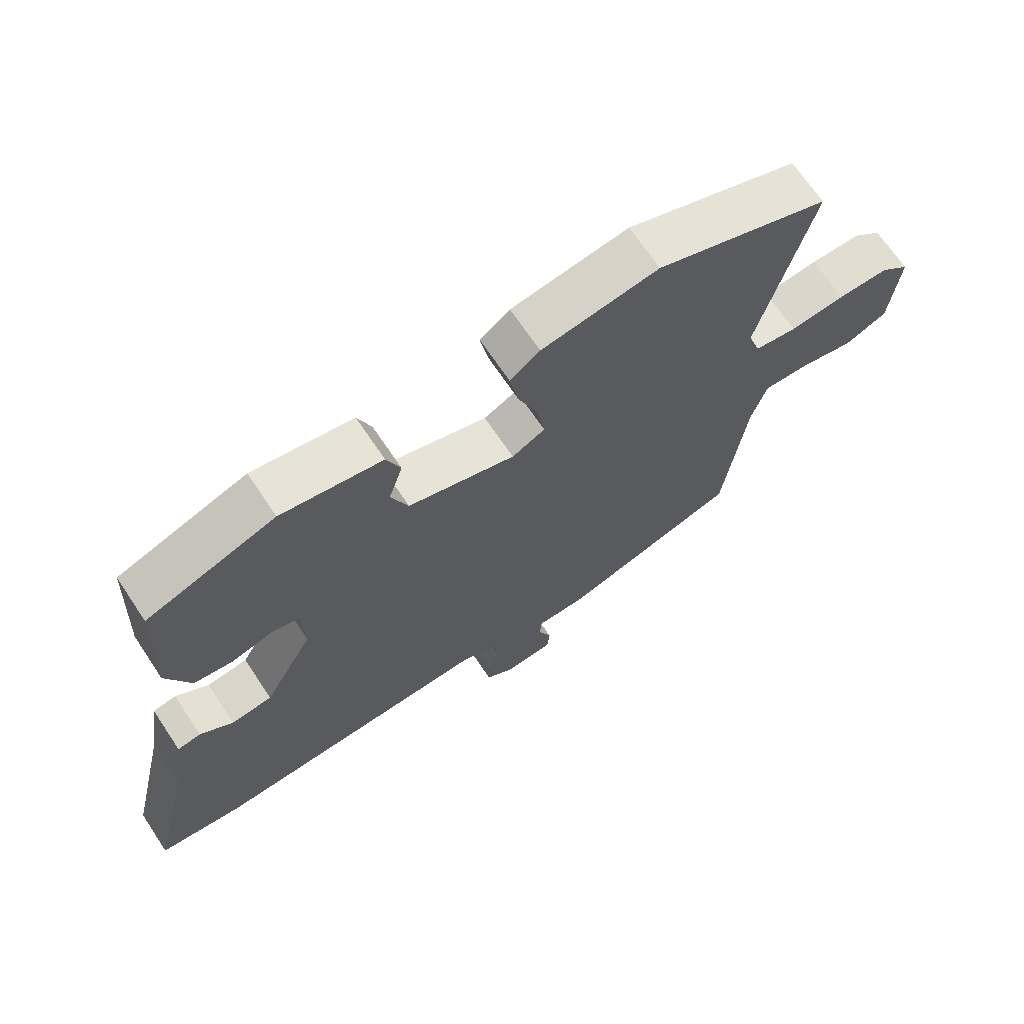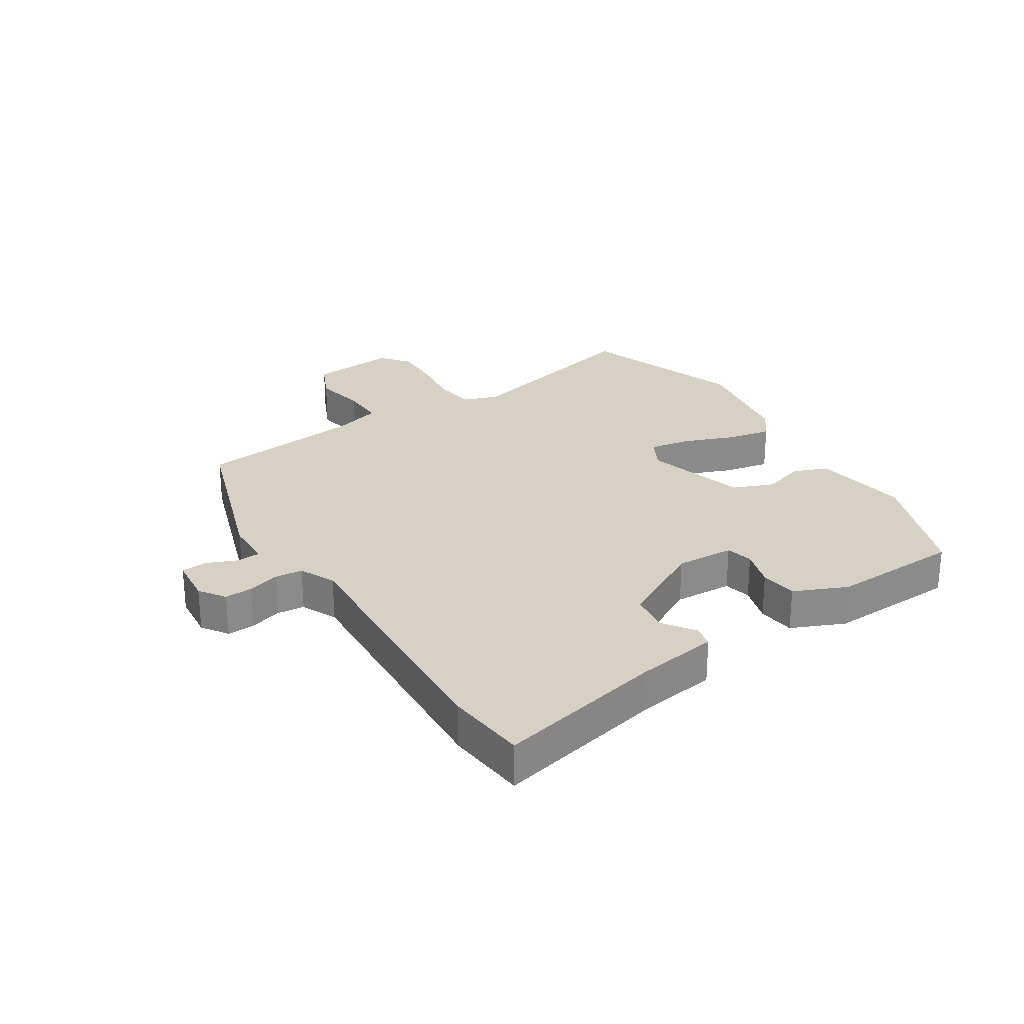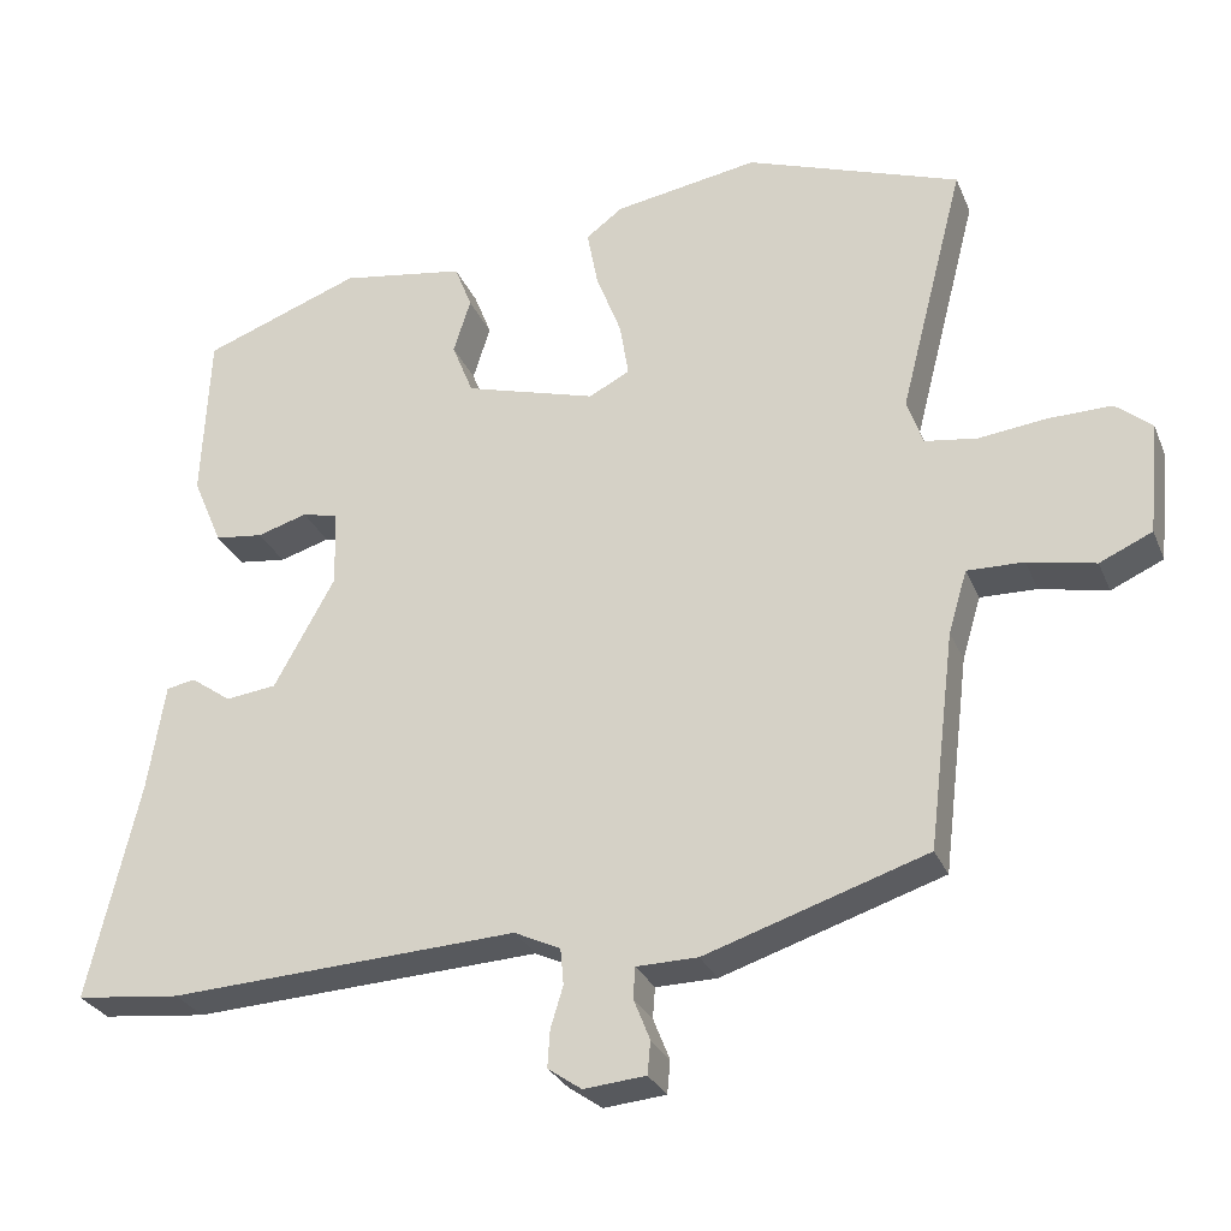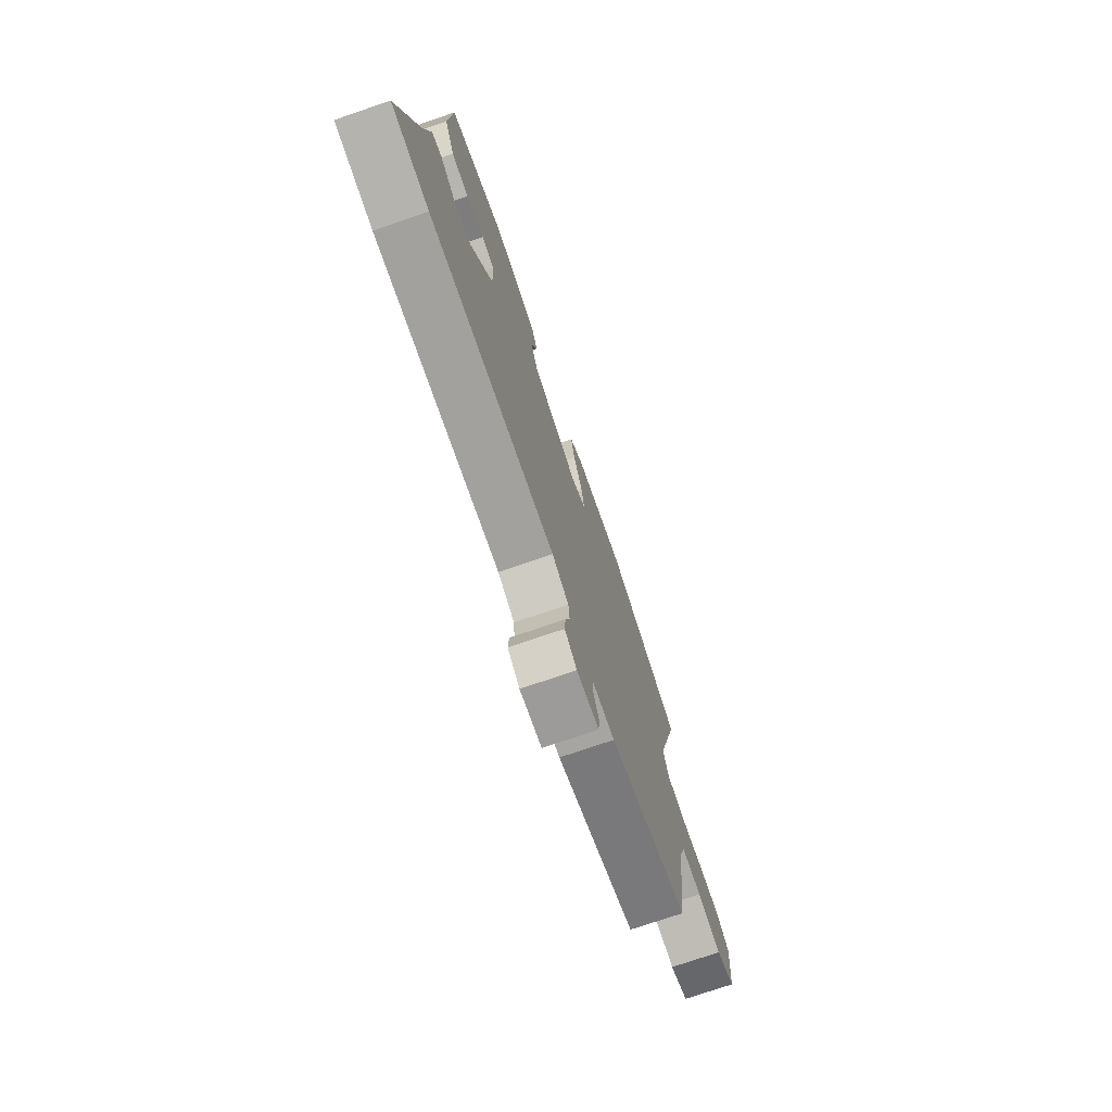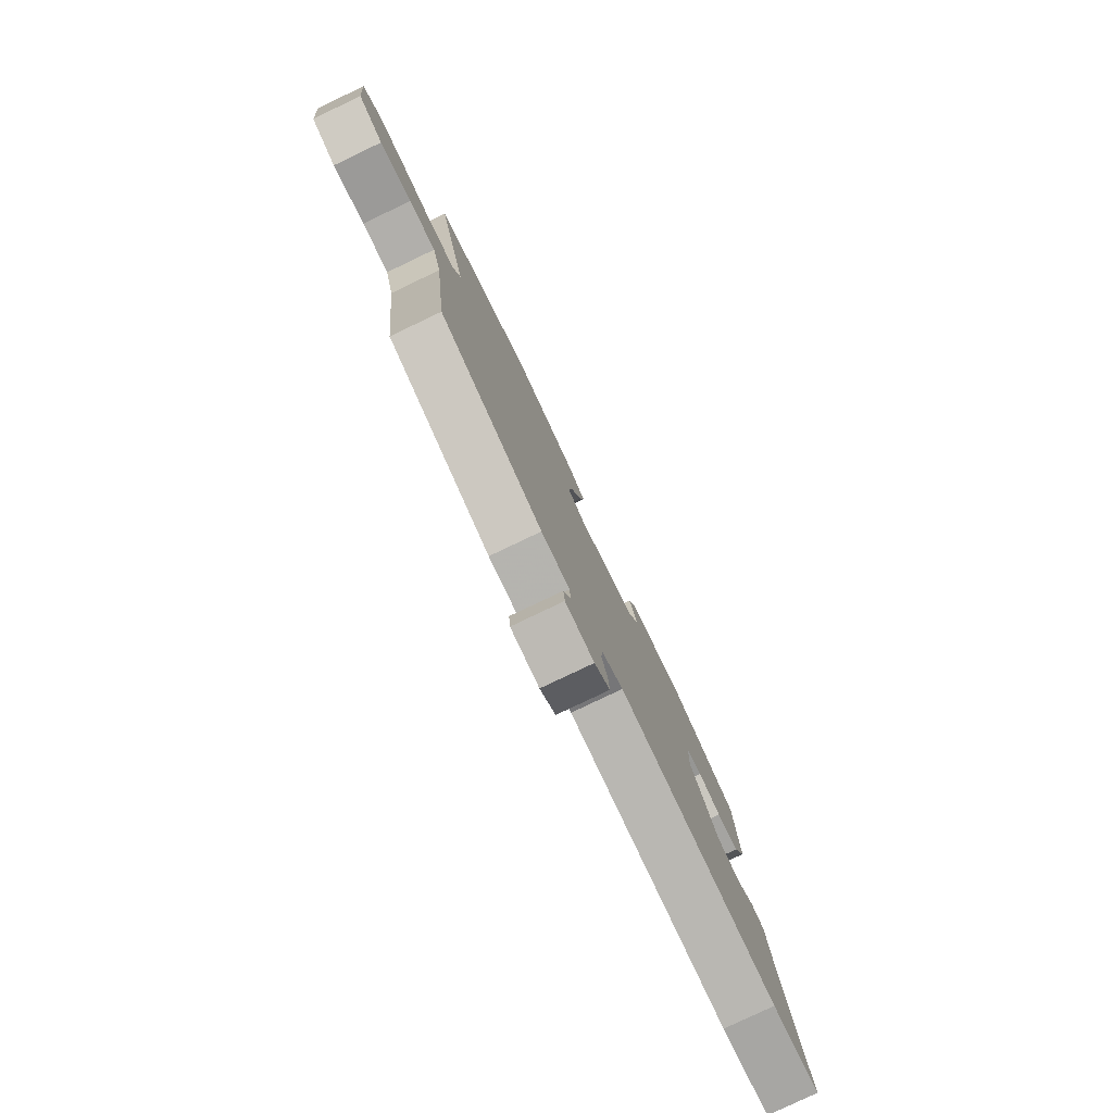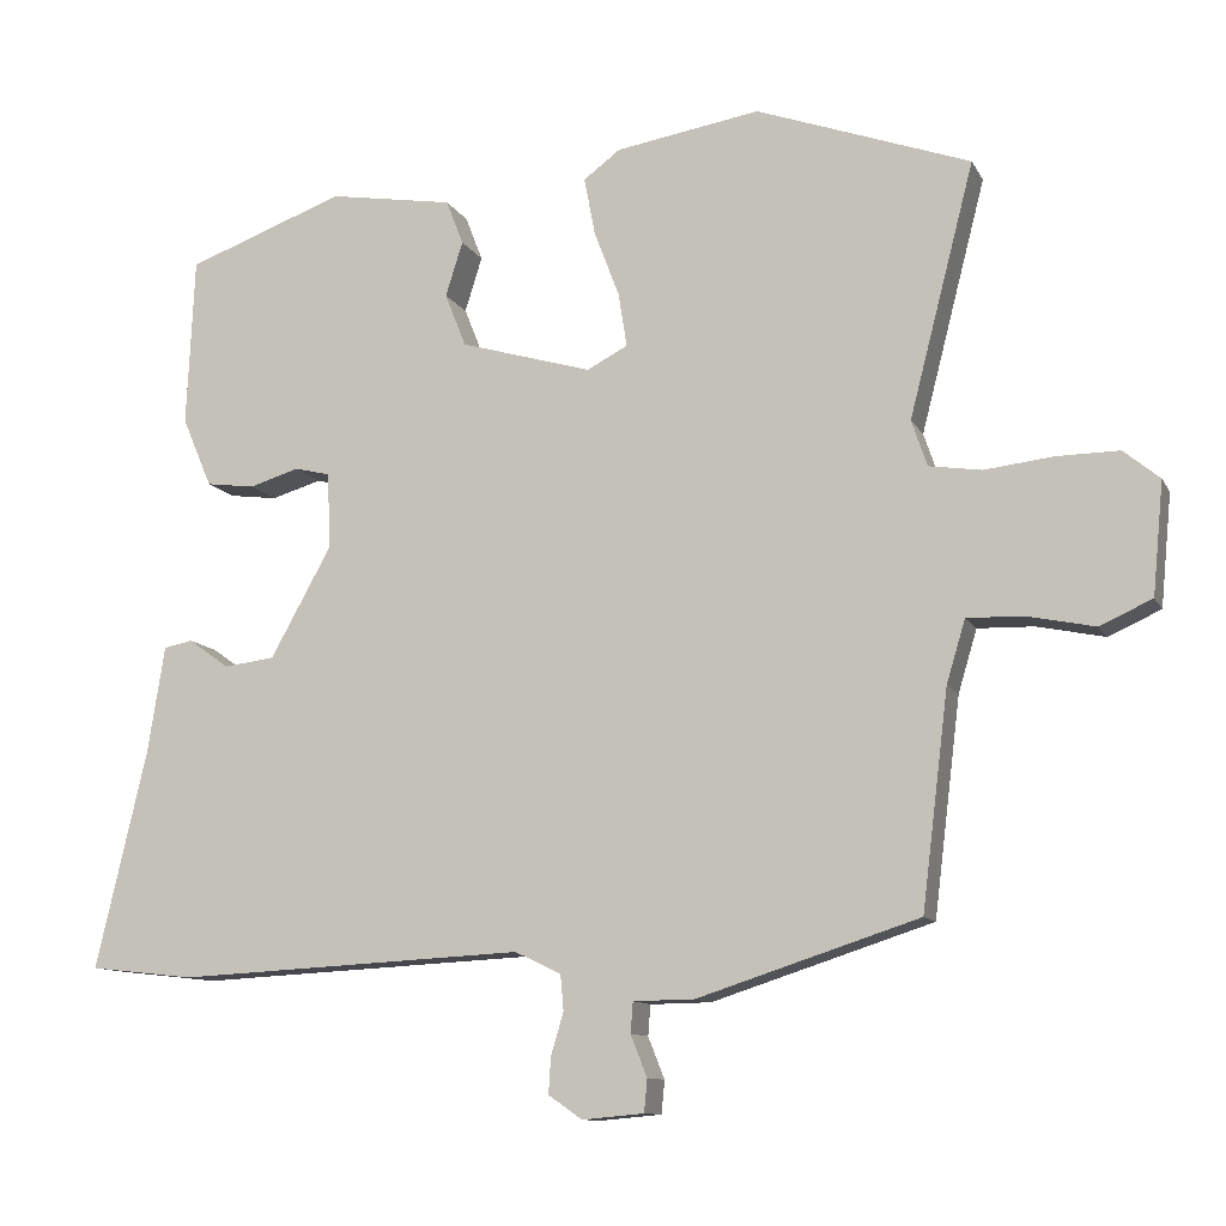
<metadata>
{"format":"obj","ext":"obj","renderer":"f3d","projection":"perspective","resolution":1024,"background":"white","views":[{"elev":68.2,"azim":-33.7,"up":"+Z"},{"elev":26.8,"azim":-122.1,"up":"+Y"},{"elev":-28.5,"azim":19.7,"up":"+Z"},{"elev":-74.5,"azim":-71.1,"up":"+Z"},{"elev":-79.7,"azim":115.5,"up":"+Z"},{"elev":-11.0,"azim":18.4,"up":"+Z"}]}
</metadata>
<code>
v 0.302 0.07 0.571
v 0.575 0.07 0.473
v 0.492 0.07 0.151
v 0.512 0.07 0.092
v 0.579 0.07 0.082
v 0.666 0.07 0.092
v 0.746 0.07 0.093
v 0.792 0.07 0.055
v 0.778 0.07 -0.088
v 0.711 0.07 -0.118
v 0.625 0.07 -0.1
v 0.553 0.07 -0.098
v 0.529 0.07 -0.178
v 0.495 0.07 -0.453
v 0.213 0.07 -0.544
v 0.135 0.07 -0.545
v 0.132 0.07 -0.584
v 0.153 0.07 -0.637
v 0.149 0.07 -0.679
v 0.07 0.07 -0.686
v 0.027 0.07 -0.656
v 0.03 0.07 -0.609
v 0.046 0.07 -0.556
v 0.042 0.07 -0.51
v -0.017 0.07 -0.482
v -0.462 0.07 -0.504
v -0.596 0.07 -0.489
v -0.531 0.07 -0.211
v -0.509 0.07 -0.073
v -0.472 0.07 -0.066
v -0.42 0.07 -0.103
v -0.355 0.07 -0.095
v -0.277 0.07 0.046
v -0.281 0.07 0.143
v -0.326 0.07 0.154
v -0.39 0.07 0.135
v -0.452 0.07 0.143
v -0.49 0.07 0.232
v -0.48 0.07 0.448
v -0.278 0.07 0.522
v -0.119 0.07 0.496
v -0.097 0.07 0.439
v -0.119 0.07 0.369
v -0.092 0.07 0.301
v 0.076 0.07 0.252
v 0.128 0.07 0.279
v 0.117 0.07 0.348
v 0.085 0.07 0.432
v 0.071 0.07 0.506
v 0.118 0.07 0.541
v 0.302 0 0.571
v 0.575 0 0.473
v 0.492 0 0.151
v 0.512 0 0.092
v 0.579 0 0.082
v 0.666 0 0.092
v 0.746 0 0.093
v 0.792 0 0.055
v 0.778 0 -0.088
v 0.711 0 -0.118
v 0.625 0 -0.1
v 0.553 0 -0.098
v 0.529 0 -0.178
v 0.495 0 -0.453
v 0.213 0 -0.544
v 0.135 0 -0.545
v 0.132 0 -0.584
v 0.153 0 -0.637
v 0.149 0 -0.679
v 0.07 0 -0.686
v 0.027 0 -0.656
v 0.03 0 -0.609
v 0.046 0 -0.556
v 0.042 0 -0.51
v -0.017 0 -0.482
v -0.462 0 -0.504
v -0.596 0 -0.489
v -0.531 0 -0.211
v -0.509 0 -0.073
v -0.472 0 -0.066
v -0.42 0 -0.103
v -0.355 0 -0.095
v -0.277 0 0.046
v -0.281 0 0.143
v -0.326 0 0.154
v -0.39 0 0.135
v -0.452 0 0.143
v -0.49 0 0.232
v -0.48 0 0.448
v -0.278 0 0.522
v -0.119 0 0.496
v -0.097 0 0.439
v -0.119 0 0.369
v -0.092 0 0.301
v 0.076 0 0.252
v 0.128 0 0.279
v 0.117 0 0.348
v 0.085 0 0.432
v 0.071 0 0.506
v 0.118 0 0.541
f 47 48 49 50
f 46 47 50 1
f 40 41 42 43
f 40 43 44
f 39 40 44
f 38 39 44
f 35 36 37 38
f 34 35 38 44
f 33 34 44 45
f 28 29 30 31
f 28 31 32
f 25 26 27 28
f 24 25 28 32
f 20 21 22 23
f 20 23 24
f 17 18 19 20
f 16 17 20 24
f 13 14 15 16
f 12 13 16 24
f 8 9 10 11
f 8 11 12
f 5 6 7 8
f 5 8 12
f 4 5 12 24
f 46 1 2 3
f 32 33 45 46
f 24 32 46
f 3 4 24 46
f 100 99 98 97
f 51 100 97 96
f 93 92 91 90
f 94 93 90
f 94 90 89
f 94 89 88
f 88 87 86 85
f 94 88 85 84
f 95 94 84 83
f 81 80 79 78
f 82 81 78
f 78 77 76 75
f 82 78 75 74
f 73 72 71 70
f 74 73 70
f 70 69 68 67
f 74 70 67 66
f 66 65 64 63
f 74 66 63 62
f 61 60 59 58
f 62 61 58
f 58 57 56 55
f 62 58 55
f 74 62 55 54
f 53 52 51 96
f 96 95 83 82
f 96 82 74
f 96 74 54 53
f 1 51 52 2
f 2 52 53 3
f 3 53 54 4
f 4 54 55 5
f 5 55 56 6
f 6 56 57 7
f 7 57 58 8
f 8 58 59 9
f 9 59 60 10
f 10 60 61 11
f 11 61 62 12
f 12 62 63 13
f 13 63 64 14
f 14 64 65 15
f 15 65 66 16
f 16 66 67 17
f 17 67 68 18
f 18 68 69 19
f 19 69 70 20
f 20 70 71 21
f 21 71 72 22
f 22 72 73 23
f 23 73 74 24
f 24 74 75 25
f 25 75 76 26
f 26 76 77 27
f 27 77 78 28
f 28 78 79 29
f 29 79 80 30
f 30 80 81 31
f 31 81 82 32
f 32 82 83 33
f 33 83 84 34
f 34 84 85 35
f 35 85 86 36
f 36 86 87 37
f 37 87 88 38
f 38 88 89 39
f 39 89 90 40
f 40 90 91 41
f 41 91 92 42
f 42 92 93 43
f 43 93 94 44
f 44 94 95 45
f 45 95 96 46
f 46 96 97 47
f 47 97 98 48
f 48 98 99 49
f 49 99 100 50
f 50 100 51 1

</code>
